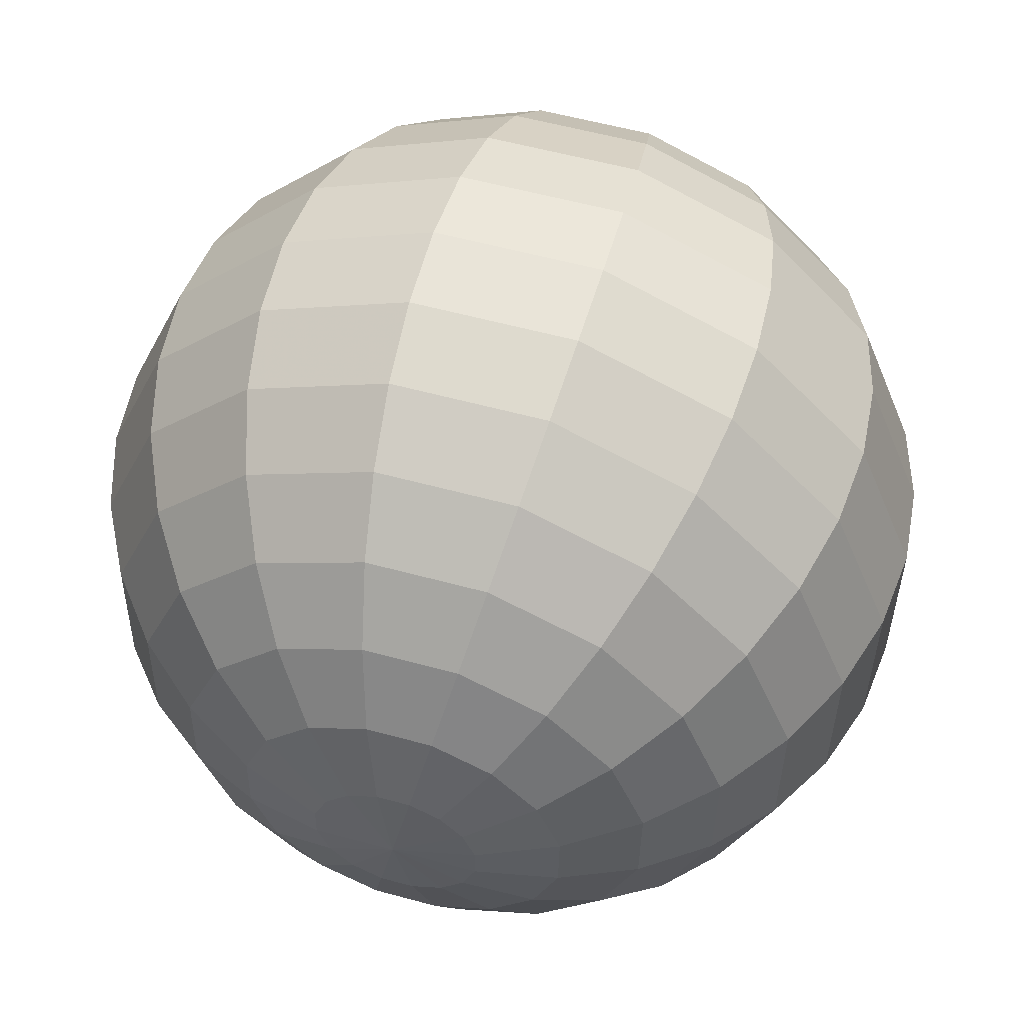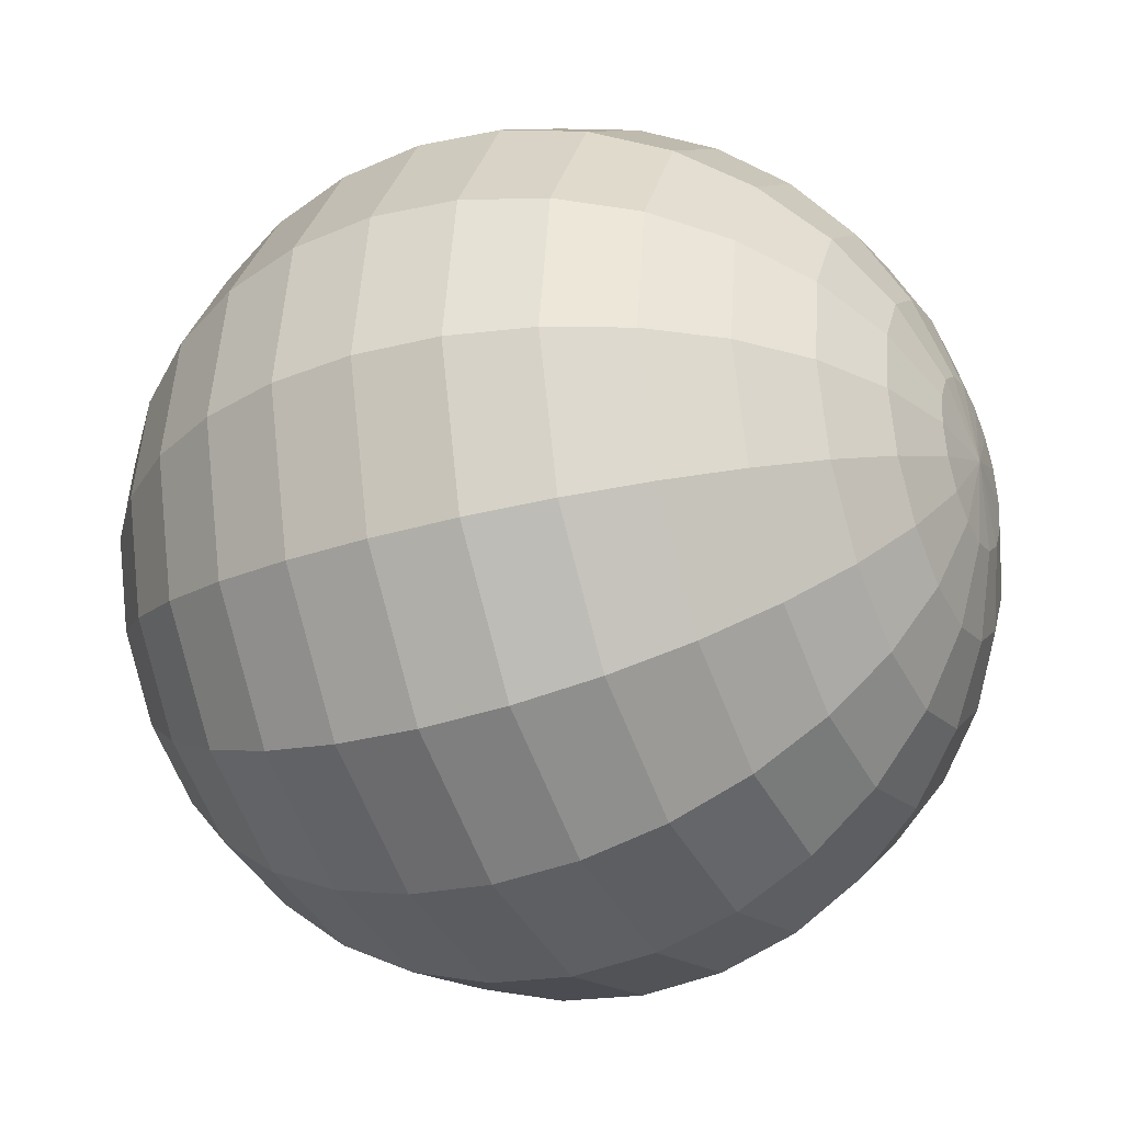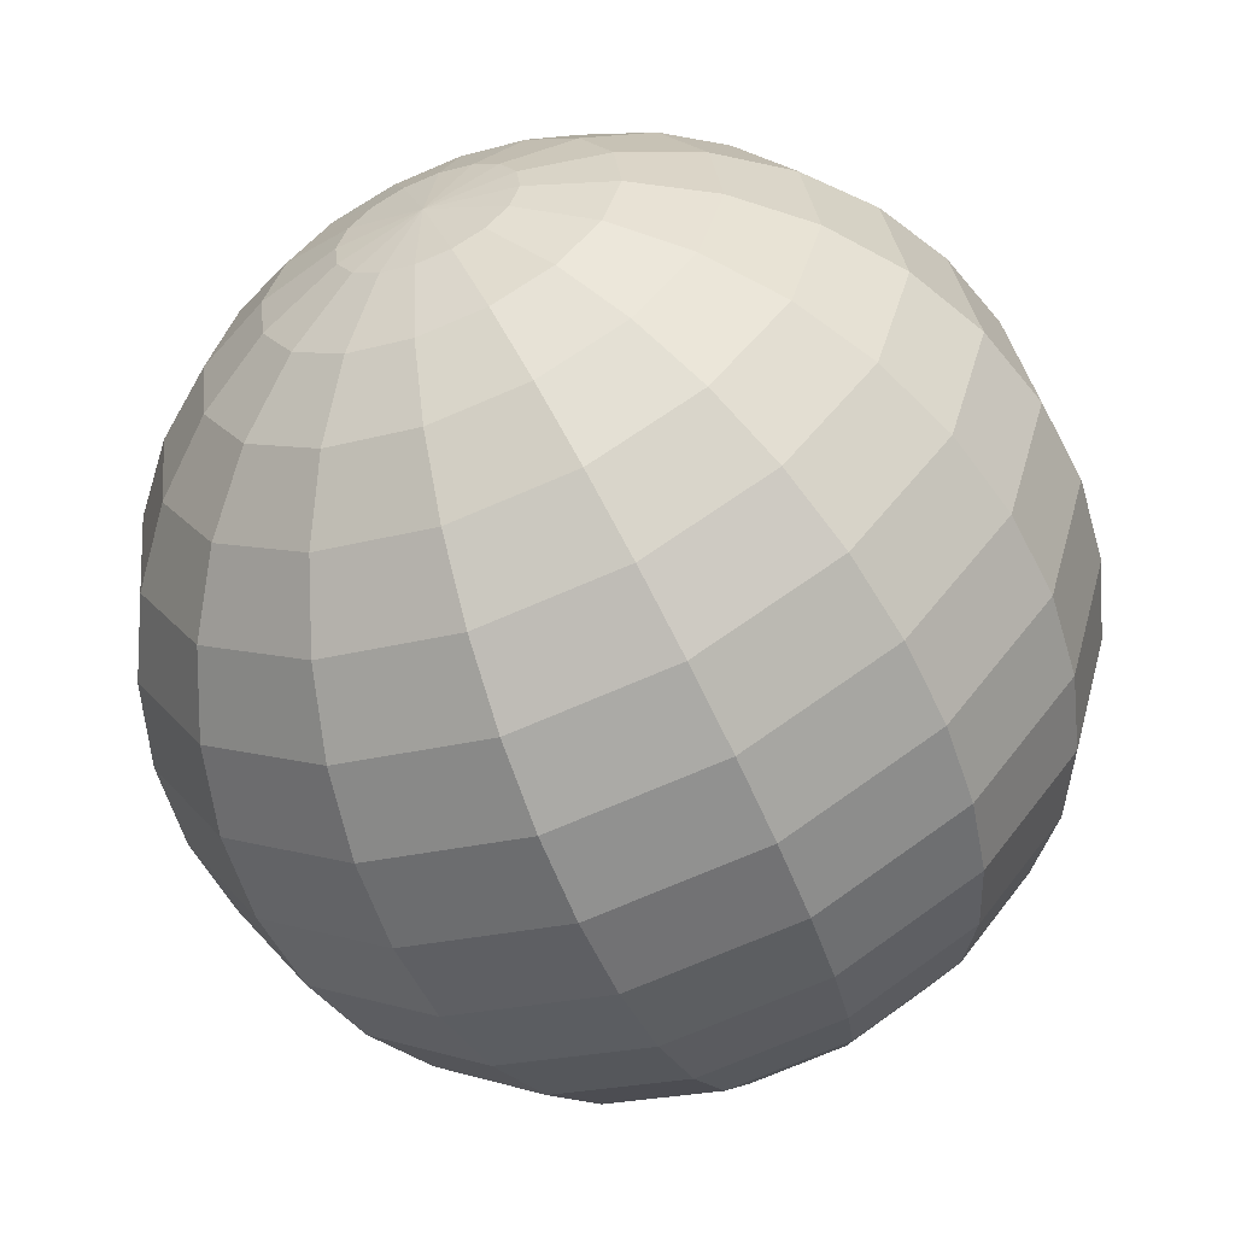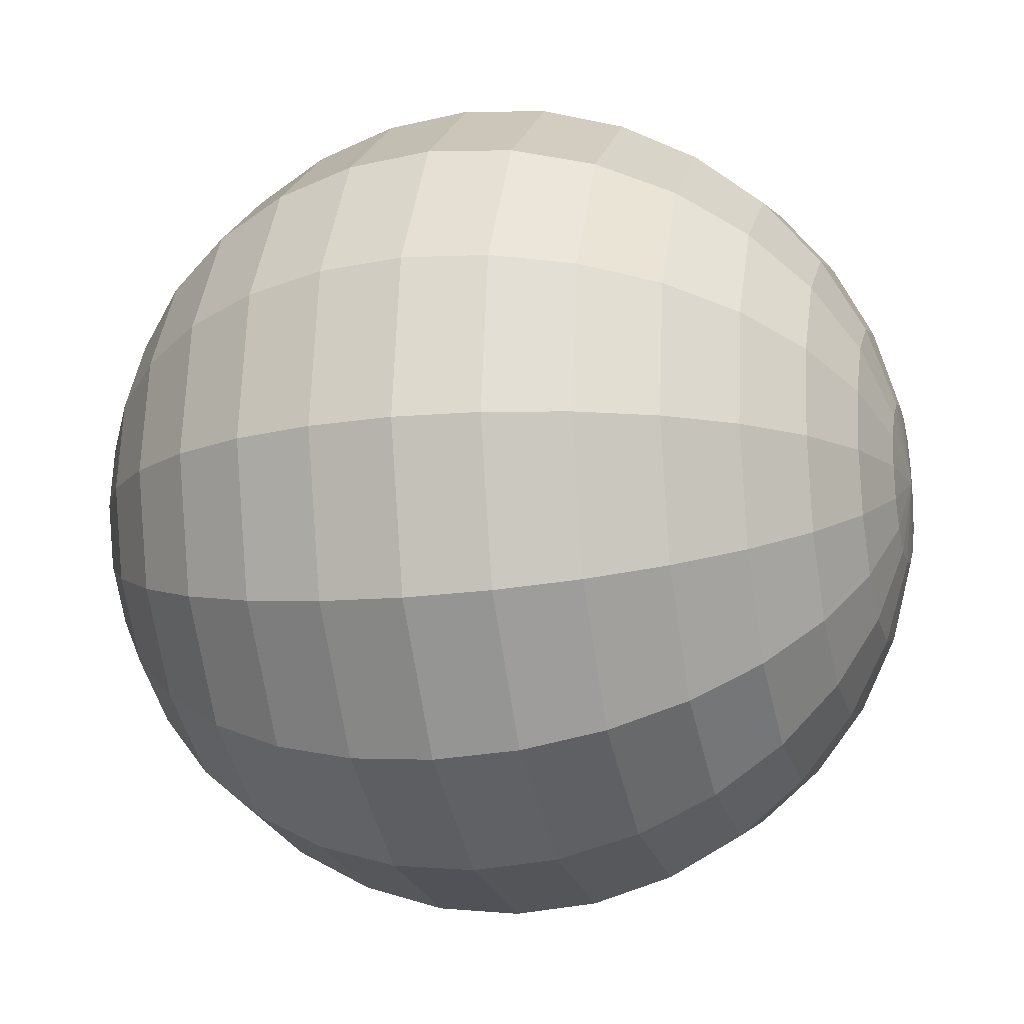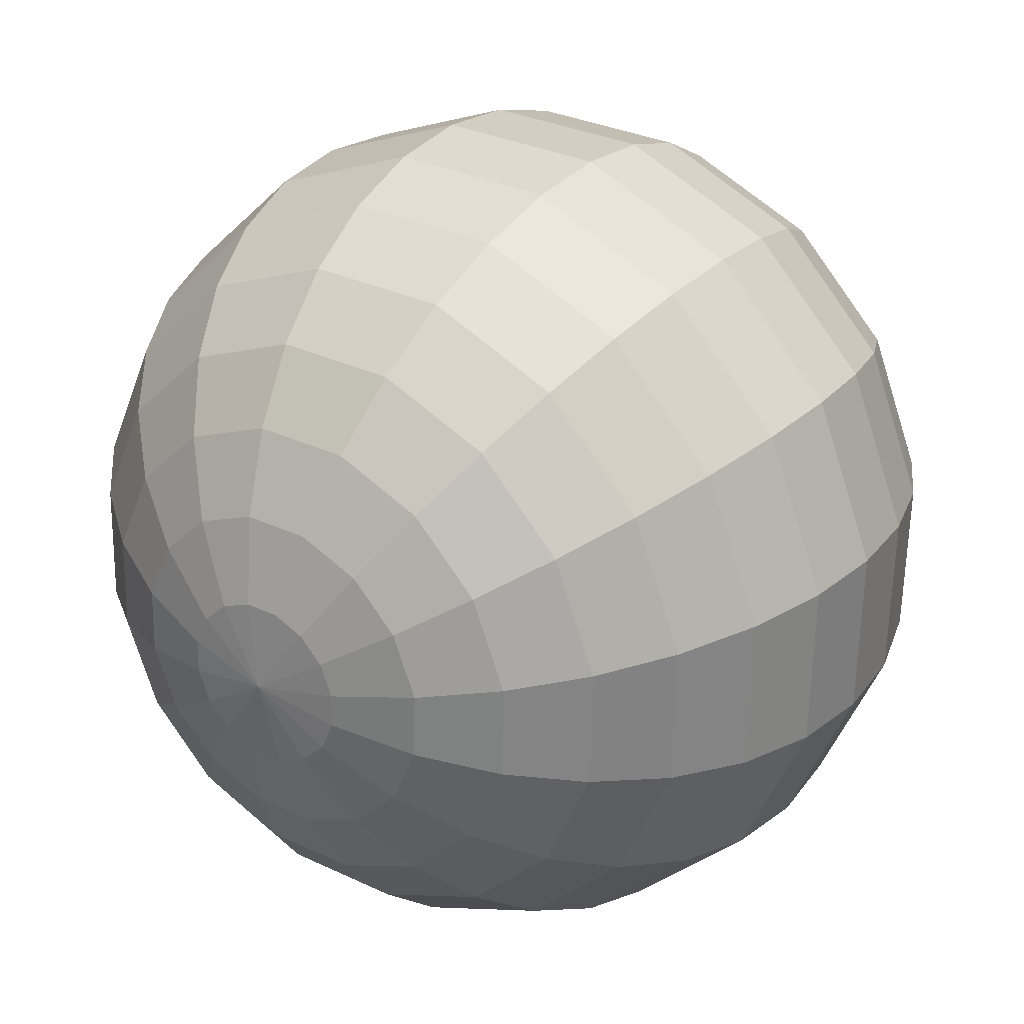
<metadata>
{"format":"obj","ext":"obj","renderer":"f3d","projection":"perspective","resolution":1024,"background":"white","views":[{"elev":57.6,"azim":-121.2,"up":"+Y"},{"elev":-39.4,"azim":-22.3,"up":"+Y"},{"elev":70.1,"azim":-128.7,"up":"+Z"},{"elev":-0.9,"azim":147.5,"up":"+Y"},{"elev":-34.3,"azim":-39.4,"up":"+Z"}]}
</metadata>
<code>
o Sphere.106_Sphere.886
v -1.203 1.992 -0.2675
v -1.497 2.131 0.6366
v -1.473 2.156 0.9592
v -1.388 2.168 1.272
v -1.244 2.166 1.563
v -1.047 2.152 1.821
v -0.8056 2.125 2.035
v -0.5281 2.086 2.199
v -0.2254 2.037 2.305
v 0.09092 1.98 2.35
v 0.4086 1.916 2.331
v 0.7155 1.85 2.249
v 0.9998 1.782 2.108
v -1.209 1.866 -0.2731
v -1.371 1.801 0.000245
v -1.476 1.736 0.3006
v -1.519 1.675 0.6163
v -1.499 1.62 0.9354
v -1.416 1.572 1.246
v -1.274 1.534 1.535
v -1.078 1.507 1.792
v -0.8355 1.493 2.007
v -0.5563 1.49 2.173
v -0.2507 1.501 2.281
v 0.06934 1.524 2.329
v 0.3917 1.558 2.315
v 0.7038 1.603 2.238
v 0.9939 1.656 2.103
v -1.179 1.749 -0.3111
v -1.313 1.572 -0.07421
v -1.391 1.405 0.1925
v -1.411 1.253 0.4788
v -1.371 1.124 0.7737
v -1.274 1.021 1.066
v -1.124 0.9492 1.344
v -0.9248 0.9108 1.597
v -0.6855 0.9074 1.817
v -0.4149 0.9392 1.993
v -0.1235 1.005 2.12
v 0.1775 1.102 2.192
v 0.4767 1.227 2.207
v 0.7624 1.375 2.164
v 1.024 1.54 2.065
v -1.118 1.66 -0.3756
v -1.193 1.397 -0.2008
v -1.217 1.151 0.00869
v -1.189 0.9298 0.2448
v -1.111 0.7433 0.4986
v -0.9851 0.5982 0.7601
v -0.8165 0.5002 1.019
v -0.6116 0.4531 1.267
v -0.3783 0.4585 1.492
v -0.1256 0.5163 1.687
v 0.1369 0.6244 1.844
v 0.399 0.7784 1.958
v 0.6507 0.9726 2.023
v 0.8822 1.199 2.037
v 1.085 1.45 2
v -1.035 1.611 -0.4569
v -1.03 1.302 -0.3603
v -0.9803 1.012 -0.2228
v -0.8881 0.7535 -0.04984
v -0.7569 0.536 0.1521
v -0.5917 0.3679 0.3751
v -0.3989 0.2557 0.6107
v -0.1858 0.2038 0.8499
v 0.03928 0.214 1.083
v 0.2678 0.286 1.302
v 0.4909 0.4171 1.498
v 0.7001 0.6021 1.663
v 0.8872 0.8341 1.791
v 1.045 1.104 1.878
v 1.168 1.402 1.919
v -0.9426 1.611 -0.5426
v -0.8487 1.301 -0.5284
v -0.7172 1.01 -0.4669
v -0.5533 0.7514 -0.3604
v -0.3632 0.5336 -0.2131
v -0.1543 0.3652 -0.03068
v 0.06548 0.2529 0.1799
v 0.2876 0.2009 0.4106
v 0.5036 0.2111 0.6526
v 0.7052 0.2833 0.8964
v 0.8846 0.4147 1.133
v 1.035 0.6001 1.353
v 1.15 0.8325 1.547
v 1.226 1.103 1.71
v 1.26 1.401 1.833
v -0.855 1.659 -0.6196
v -0.6768 1.394 -0.6795
v -0.4677 1.146 -0.6862
v -0.2357 0.9239 -0.6396
v 0.01018 0.7364 -0.5414
v 0.2606 0.5906 -0.3954
v 0.506 0.4922 -0.2073
v 0.7367 0.4448 0.01582
v 0.9441 0.4504 0.2653
v 1.12 0.5087 0.5316
v 1.258 0.6175 0.8044
v 1.352 0.7726 1.073
v 1.4 0.968 1.328
v 1.398 1.196 1.559
v 1.348 1.449 1.756
v -0.7854 1.747 -0.6763
v -0.5404 1.568 -0.7906
v -0.2697 1.398 -0.8475
v 0.01625 1.245 -0.8449
v 0.3065 1.114 -0.7828
v 0.5899 1.01 -0.6637
v 0.8555 0.9371 -0.492
v 1.093 0.8985 -0.2745
v 1.294 0.8953 -0.01942
v 1.449 0.9278 0.2634
v 1.554 0.9947 0.5631
v 1.604 1.093 0.8681
v 1.598 1.22 1.167
v 1.535 1.37 1.448
v 1.417 1.537 1.7
v -0.7446 1.863 -0.7039
v -0.4603 1.795 -0.8448
v -0.1534 1.728 -0.9262
v 0.1643 1.665 -0.945
v 0.4806 1.608 -0.9006
v 0.7833 1.559 -0.7945
v 1.061 1.52 -0.6309
v 1.302 1.493 -0.4161
v 1.499 1.478 -0.1583
v 1.643 1.477 0.1325
v 1.728 1.489 0.4453
v 1.752 1.514 0.7679
v 1.714 1.55 1.088
v 1.615 1.597 1.393
v 1.458 1.653 1.672
v 1.251 1.715 1.914
v -0.7386 1.989 -0.6983
v -0.4486 2.042 -0.8338
v -0.1364 2.086 -0.9103
v 0.1859 2.121 -0.9248
v 0.506 2.144 -0.8767
v 0.8115 2.154 -0.768
v 1.091 2.152 -0.6028
v 1.333 2.137 -0.3875
v 1.529 2.11 -0.1302
v 1.671 2.072 0.159
v 1.754 2.025 0.4691
v 1.774 1.969 0.7882
v 1.731 1.908 1.104
v 1.626 1.844 1.404
v 1.464 1.779 1.678
v -0.7685 2.105 -0.6603
v -0.5072 2.27 -0.7593
v -0.2214 2.418 -0.8022
v 0.07769 2.542 -0.7872
v 0.3787 2.64 -0.715
v 0.6701 2.705 -0.5883
v 0.9407 2.737 -0.412
v 1.18 2.734 -0.1929
v 1.379 2.695 0.06059
v 1.53 2.623 0.3388
v 1.627 2.521 0.6309
v 1.666 2.391 0.9258
v 1.646 2.24 1.212
v 1.568 2.072 1.479
v 1.434 1.895 1.716
v -0.9954 1.929 -0.509
v -0.8296 2.194 -0.5958
v -0.627 2.445 -0.6327
v -0.3955 2.672 -0.6184
v -0.1438 2.866 -0.5533
v 0.1183 3.02 -0.4399
v 0.3808 3.128 -0.2826
v 0.6335 3.186 -0.08754
v 0.8668 3.192 0.1379
v 1.072 3.144 0.3851
v 1.24 3.046 0.6444
v 1.366 2.901 0.906
v 1.444 2.715 1.16
v 1.472 2.494 1.396
v 1.448 2.247 1.605
v 1.373 1.984 1.78
v -0.9127 2.243 -0.5145
v -0.79 2.541 -0.4733
v -0.632 2.81 -0.3868
v -0.4448 3.042 -0.2586
v -0.2357 3.228 -0.09339
v -0.01256 3.359 0.1024
v 0.2159 3.431 0.3212
v 0.441 3.441 0.5547
v 0.6541 3.389 0.7938
v 0.8469 3.277 1.029
v 1.012 3.109 1.252
v 1.143 2.891 1.454
v 1.235 2.633 1.627
v 1.285 2.343 1.765
v 1.29 2.033 1.861
v -1.005 2.244 -0.4288
v -0.9711 2.542 -0.3052
v -0.895 2.812 -0.1428
v -0.7796 3.044 0.05199
v -0.6293 3.23 0.2718
v -0.45 3.361 0.5082
v -0.2484 3.433 0.752
v -0.03242 3.444 0.9939
v 0.1897 3.392 1.225
v 0.4095 3.279 1.435
v 0.6185 3.111 1.618
v 0.8085 2.893 1.765
v 0.9724 2.634 1.871
v 1.104 2.344 1.933
v 1.198 2.034 1.947
v -1.093 2.196 -0.3518
v -1.143 2.448 -0.1541
v -1.145 2.677 0.07652
v -1.097 2.872 0.3312
v -1.003 3.027 0.6001
v -0.8649 3.136 0.8729
v -0.6889 3.194 1.139
v -0.4815 3.2 1.389
v -0.2507 3.152 1.612
v -0.005401 3.054 1.8
v 0.245 2.908 1.946
v 0.491 2.721 2.044
v 0.7229 2.499 2.091
v 0.932 2.251 2.084
v 1.11 1.986 2.024
v -1.162 2.107 -0.2951
v -1.279 2.275 -0.04299
v -1.343 2.425 0.2378
v -1.349 2.551 0.5365
v -1.299 2.65 0.8415
v -1.194 2.717 1.141
v -1.038 2.749 1.424
v -0.8379 2.746 1.679
v -0.6002 2.707 1.897
v -0.3346 2.635 2.068
v -0.05127 2.531 2.187
v 0.239 2.4 2.249
v 0.5249 2.247 2.252
v 0.7956 2.077 2.195
v 1.041 1.898 2.081
v -1.36 2.047 0.01121
v -1.459 2.094 0.3165
f 11 25 26
f 4 18 19
f 11 27 12
f 4 20 5
f 13 27 28
f 6 20 21
f 1 165 14
f 134 13 28
f 6 22 7
f 241 14 15
f 7 23 8
f 242 15 16
f 8 24 9
f 242 17 2
f 10 24 25
f 3 17 18
f 24 40 25
f 17 33 18
f 25 41 26
f 18 34 19
f 27 41 42
f 19 35 20
f 28 42 43
f 21 35 36
f 14 165 29
f 134 28 43
f 21 37 22
f 14 30 15
f 22 38 23
f 15 31 16
f 23 39 24
f 16 32 17
f 29 165 44
f 134 43 58
f 37 51 52
f 29 45 30
f 37 53 38
f 30 46 31
f 38 54 39
f 32 46 47
f 39 55 40
f 32 48 33
f 41 55 56
f 34 48 49
f 41 57 42
f 34 50 35
f 42 58 43
f 36 50 51
f 47 63 48
f 56 70 71
f 49 63 64
f 57 71 72
f 49 65 50
f 57 73 58
f 51 65 66
f 44 165 59
f 134 58 73
f 51 67 52
f 44 60 45
f 52 68 53
f 45 61 46
f 53 69 54
f 46 62 47
f 54 70 55
f 66 82 67
f 59 75 60
f 67 83 68
f 60 76 61
f 68 84 69
f 61 77 62
f 69 85 70
f 62 78 63
f 71 85 86
f 64 78 79
f 71 87 72
f 64 80 65
f 73 87 88
f 66 80 81
f 59 165 74
f 134 73 88
f 86 100 101
f 78 94 79
f 86 102 87
f 79 95 80
f 87 103 88
f 81 95 96
f 74 165 89
f 134 88 103
f 82 96 97
f 74 90 75
f 82 98 83
f 75 91 76
f 83 99 84
f 76 92 77
f 85 99 100
f 77 93 78
f 90 104 105
f 97 113 98
f 90 106 91
f 99 113 114
f 91 107 92
f 100 114 115
f 92 108 93
f 100 116 101
f 94 108 109
f 101 117 102
f 94 110 95
f 102 118 103
f 96 110 111
f 89 165 104
f 134 103 118
f 97 111 112
f 108 124 109
f 116 132 117
f 109 125 110
f 118 132 133
f 111 125 126
f 104 165 119
f 134 118 133
f 112 126 127
f 105 119 120
f 112 128 113
f 105 121 106
f 114 128 129
f 106 122 107
f 114 130 115
f 107 123 108
f 116 130 131
f 127 144 128
f 121 136 137
f 129 144 145
f 121 138 122
f 129 146 130
f 123 138 139
f 131 146 147
f 123 140 124
f 131 148 132
f 124 141 125
f 133 148 149
f 126 141 142
f 119 165 135
f 134 133 149
f 127 142 143
f 120 135 136
f 147 163 148
f 140 156 141
f 149 163 164
f 142 156 157
f 135 165 150
f 134 149 164
f 143 157 158
f 136 150 151
f 143 159 144
f 136 152 137
f 144 160 145
f 137 153 138
f 146 160 161
f 138 154 139
f 147 161 162
f 140 154 155
f 159 176 160
f 152 169 153
f 161 176 177
f 154 169 170
f 162 177 178
f 154 171 155
f 162 179 163
f 155 172 156
f 164 179 180
f 156 173 157
f 150 165 166
f 134 164 180
f 158 173 174
f 150 167 151
f 158 175 159
f 151 168 152
f 179 195 180
f 173 187 188
f 166 165 181
f 134 180 195
f 174 188 189
f 167 181 182
f 174 190 175
f 167 183 168
f 175 191 176
f 168 184 169
f 177 191 192
f 169 185 170
f 178 192 193
f 170 186 171
f 178 194 179
f 171 187 172
f 183 199 184
f 192 206 207
f 184 200 185
f 193 207 208
f 186 200 201
f 193 209 194
f 186 202 187
f 194 210 195
f 188 202 203
f 181 165 196
f 134 195 210
f 189 203 204
f 181 197 182
f 189 205 190
f 182 198 183
f 190 206 191
f 203 217 218
f 196 165 211
f 134 210 225
f 204 218 219
f 197 211 212
f 204 220 205
f 197 213 198
f 205 221 206
f 198 214 199
f 206 222 207
f 199 215 200
f 208 222 223
f 201 215 216
f 208 224 209
f 201 217 202
f 209 225 210
f 221 237 222
f 215 229 230
f 223 237 238
f 216 230 231
f 223 239 224
f 216 232 217
f 224 240 225
f 218 232 233
f 211 165 226
f 134 225 240
f 219 233 234
f 212 226 227
f 219 235 220
f 212 228 213
f 220 236 221
f 213 229 214
f 226 165 1
f 134 240 13
f 234 6 7
f 226 241 227
f 235 7 8
f 227 242 228
f 235 9 236
f 228 2 229
f 236 10 237
f 230 2 3
f 237 11 238
f 231 3 4
f 238 12 239
f 231 5 232
f 239 13 240
f 232 6 233
f 11 10 25
f 4 3 18
f 11 26 27
f 4 19 20
f 13 12 27
f 6 5 20
f 6 21 22
f 241 1 14
f 7 22 23
f 242 241 15
f 8 23 24
f 242 16 17
f 10 9 24
f 3 2 17
f 24 39 40
f 17 32 33
f 25 40 41
f 18 33 34
f 27 26 41
f 19 34 35
f 28 27 42
f 21 20 35
f 21 36 37
f 14 29 30
f 22 37 38
f 15 30 31
f 23 38 39
f 16 31 32
f 37 36 51
f 29 44 45
f 37 52 53
f 30 45 46
f 38 53 54
f 32 31 46
f 39 54 55
f 32 47 48
f 41 40 55
f 34 33 48
f 41 56 57
f 34 49 50
f 42 57 58
f 36 35 50
f 47 62 63
f 56 55 70
f 49 48 63
f 57 56 71
f 49 64 65
f 57 72 73
f 51 50 65
f 51 66 67
f 44 59 60
f 52 67 68
f 45 60 61
f 53 68 69
f 46 61 62
f 54 69 70
f 66 81 82
f 59 74 75
f 67 82 83
f 60 75 76
f 68 83 84
f 61 76 77
f 69 84 85
f 62 77 78
f 71 70 85
f 64 63 78
f 71 86 87
f 64 79 80
f 73 72 87
f 66 65 80
f 86 85 100
f 78 93 94
f 86 101 102
f 79 94 95
f 87 102 103
f 81 80 95
f 82 81 96
f 74 89 90
f 82 97 98
f 75 90 91
f 83 98 99
f 76 91 92
f 85 84 99
f 77 92 93
f 90 89 104
f 97 112 113
f 90 105 106
f 99 98 113
f 91 106 107
f 100 99 114
f 92 107 108
f 100 115 116
f 94 93 108
f 101 116 117
f 94 109 110
f 102 117 118
f 96 95 110
f 97 96 111
f 108 123 124
f 116 131 132
f 109 124 125
f 118 117 132
f 111 110 125
f 112 111 126
f 105 104 119
f 112 127 128
f 105 120 121
f 114 113 128
f 106 121 122
f 114 129 130
f 107 122 123
f 116 115 130
f 127 143 144
f 121 120 136
f 129 128 144
f 121 137 138
f 129 145 146
f 123 122 138
f 131 130 146
f 123 139 140
f 131 147 148
f 124 140 141
f 133 132 148
f 126 125 141
f 127 126 142
f 120 119 135
f 147 162 163
f 140 155 156
f 149 148 163
f 142 141 156
f 143 142 157
f 136 135 150
f 143 158 159
f 136 151 152
f 144 159 160
f 137 152 153
f 146 145 160
f 138 153 154
f 147 146 161
f 140 139 154
f 159 175 176
f 152 168 169
f 161 160 176
f 154 153 169
f 162 161 177
f 154 170 171
f 162 178 179
f 155 171 172
f 164 163 179
f 156 172 173
f 158 157 173
f 150 166 167
f 158 174 175
f 151 167 168
f 179 194 195
f 173 172 187
f 174 173 188
f 167 166 181
f 174 189 190
f 167 182 183
f 175 190 191
f 168 183 184
f 177 176 191
f 169 184 185
f 178 177 192
f 170 185 186
f 178 193 194
f 171 186 187
f 183 198 199
f 192 191 206
f 184 199 200
f 193 192 207
f 186 185 200
f 193 208 209
f 186 201 202
f 194 209 210
f 188 187 202
f 189 188 203
f 181 196 197
f 189 204 205
f 182 197 198
f 190 205 206
f 203 202 217
f 204 203 218
f 197 196 211
f 204 219 220
f 197 212 213
f 205 220 221
f 198 213 214
f 206 221 222
f 199 214 215
f 208 207 222
f 201 200 215
f 208 223 224
f 201 216 217
f 209 224 225
f 221 236 237
f 215 214 229
f 223 222 237
f 216 215 230
f 223 238 239
f 216 231 232
f 224 239 240
f 218 217 232
f 219 218 233
f 212 211 226
f 219 234 235
f 212 227 228
f 220 235 236
f 213 228 229
f 234 233 6
f 226 1 241
f 235 234 7
f 227 241 242
f 235 8 9
f 228 242 2
f 236 9 10
f 230 229 2
f 237 10 11
f 231 230 3
f 238 11 12
f 231 4 5
f 239 12 13
f 232 5 6

</code>
